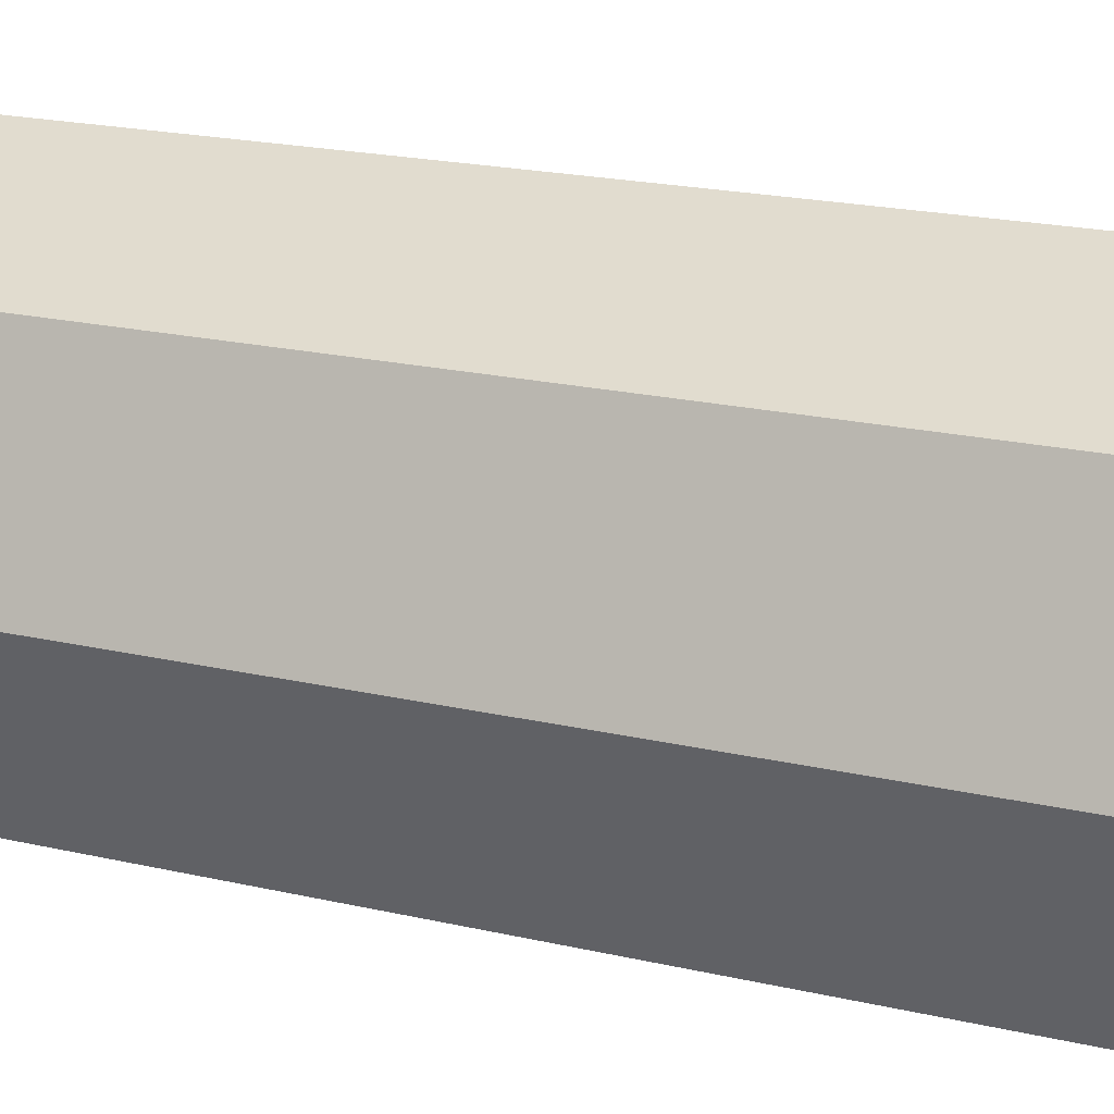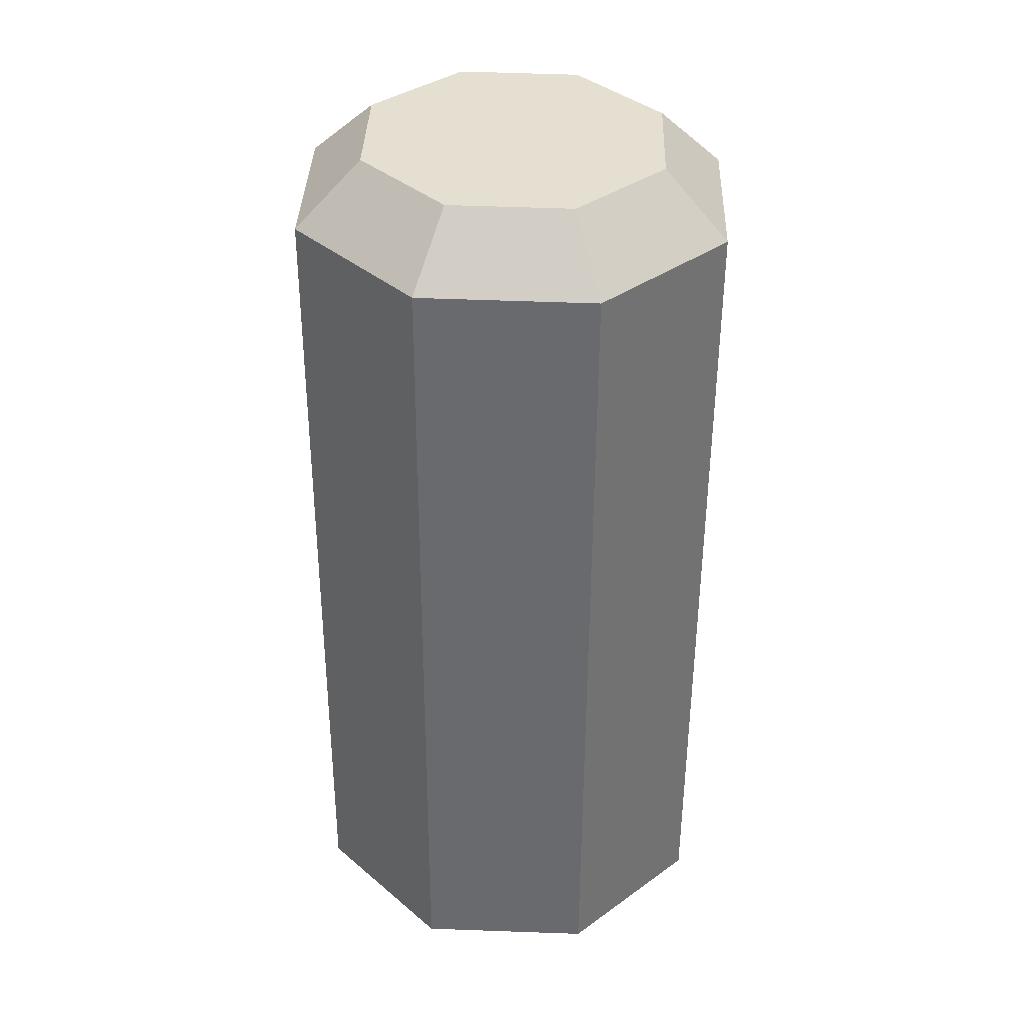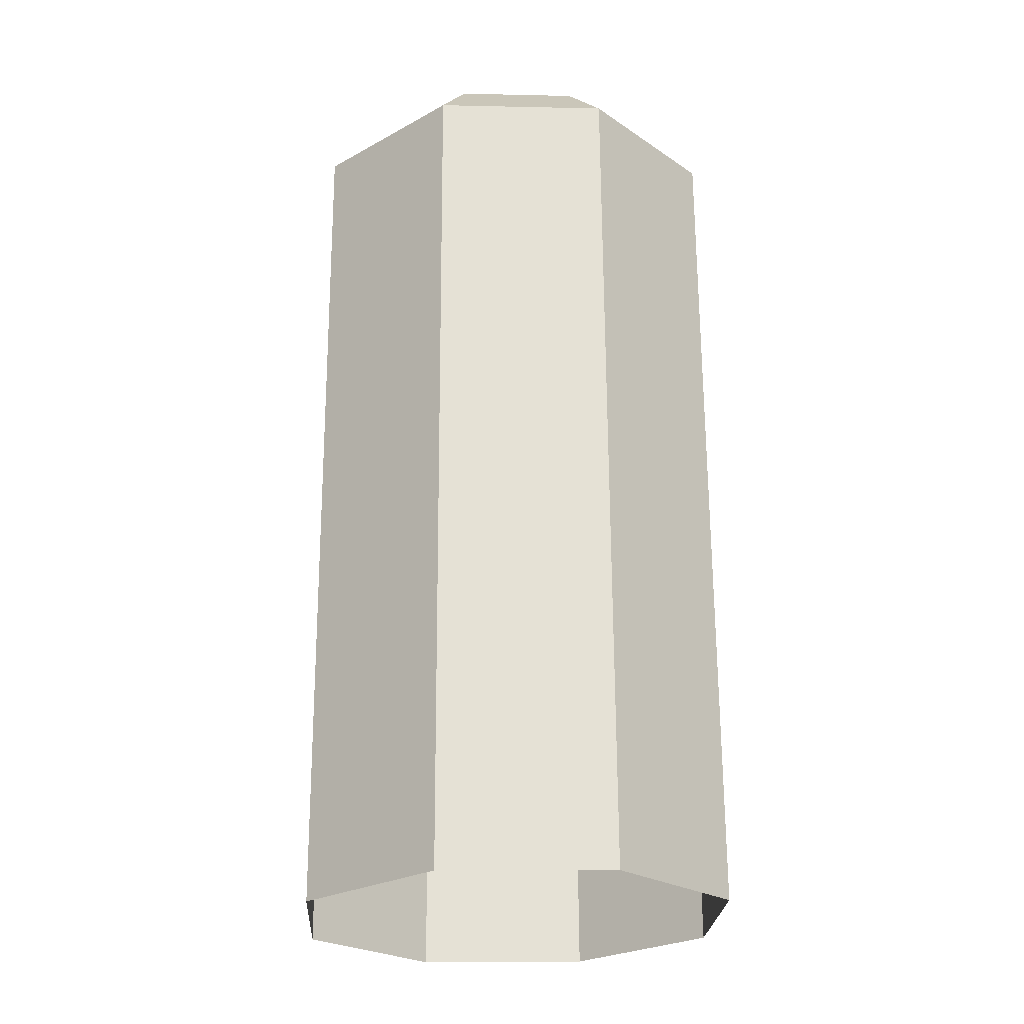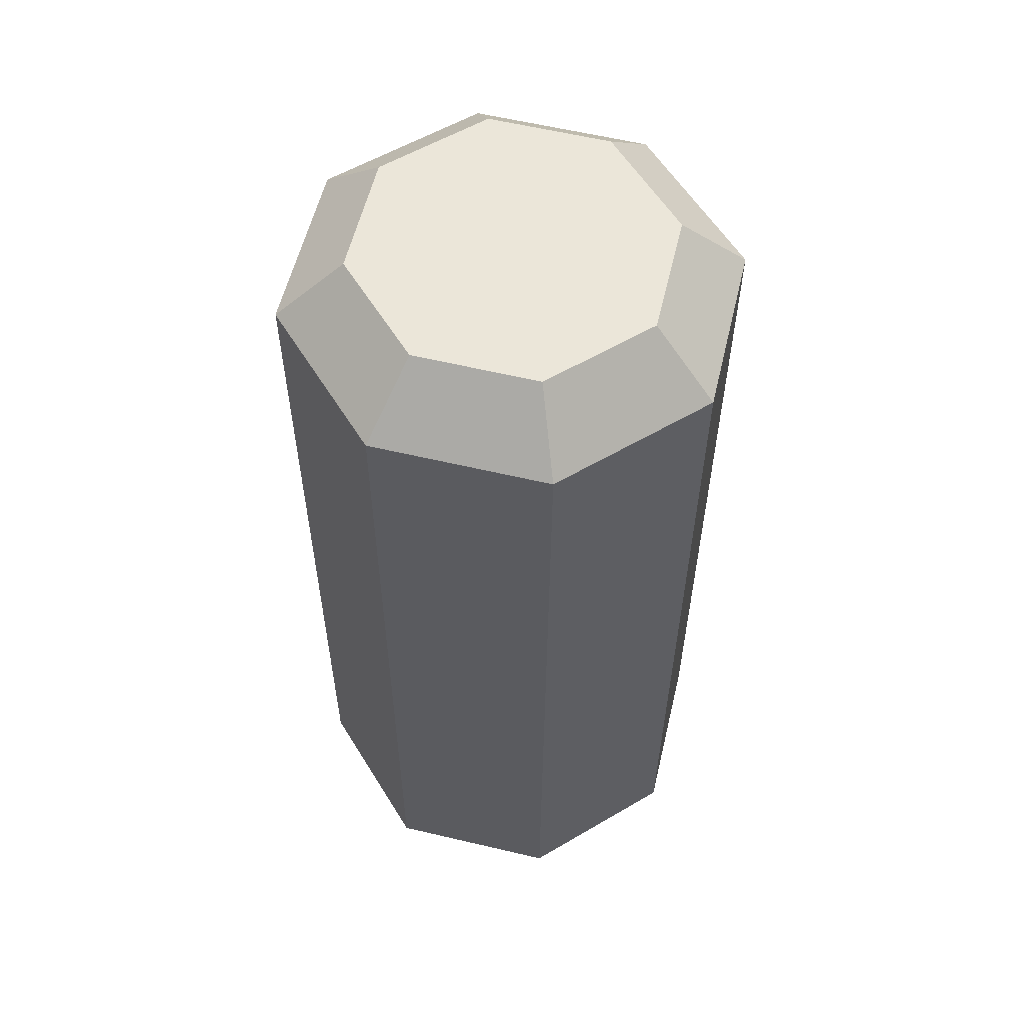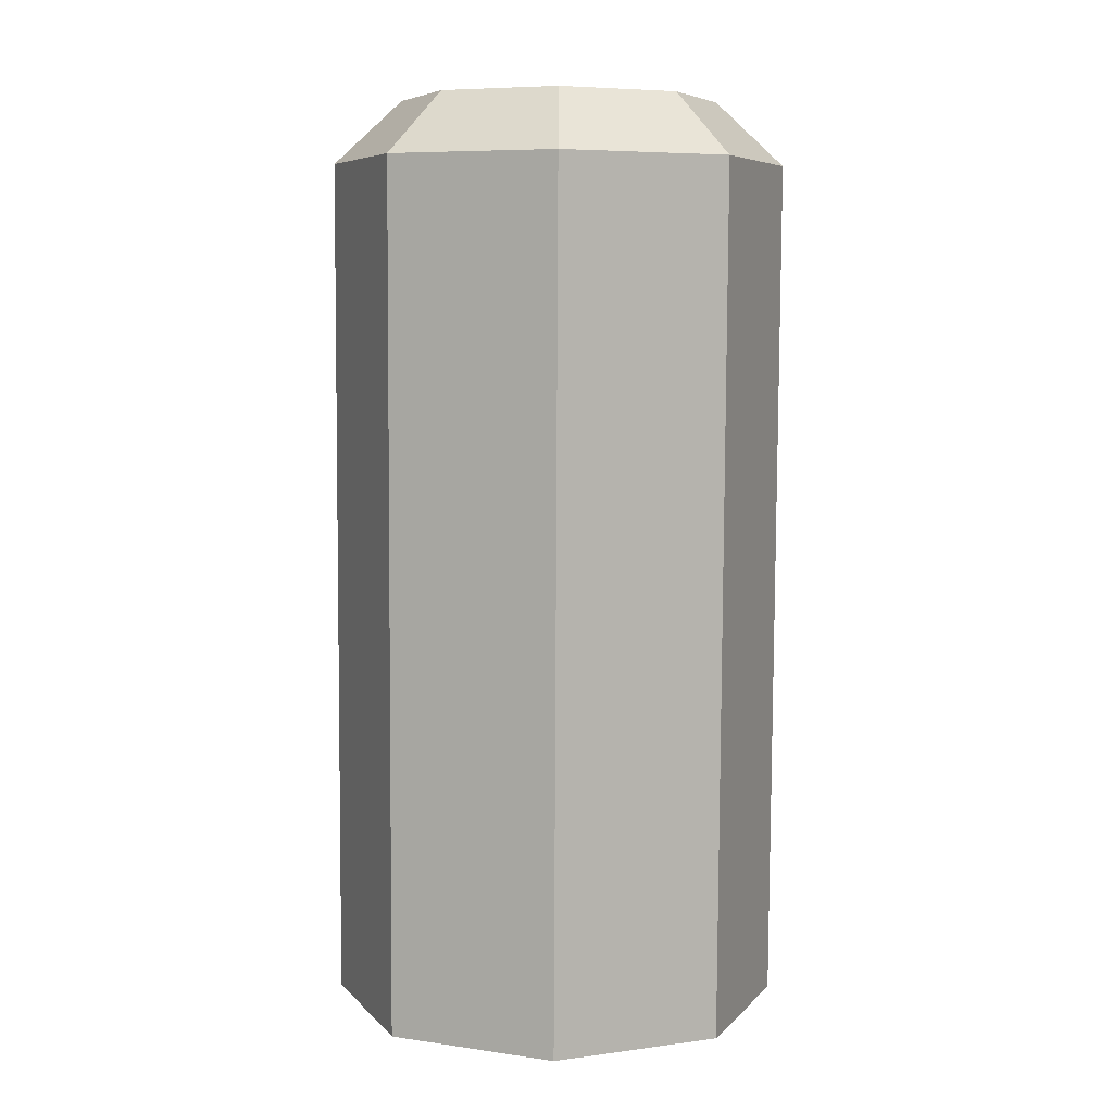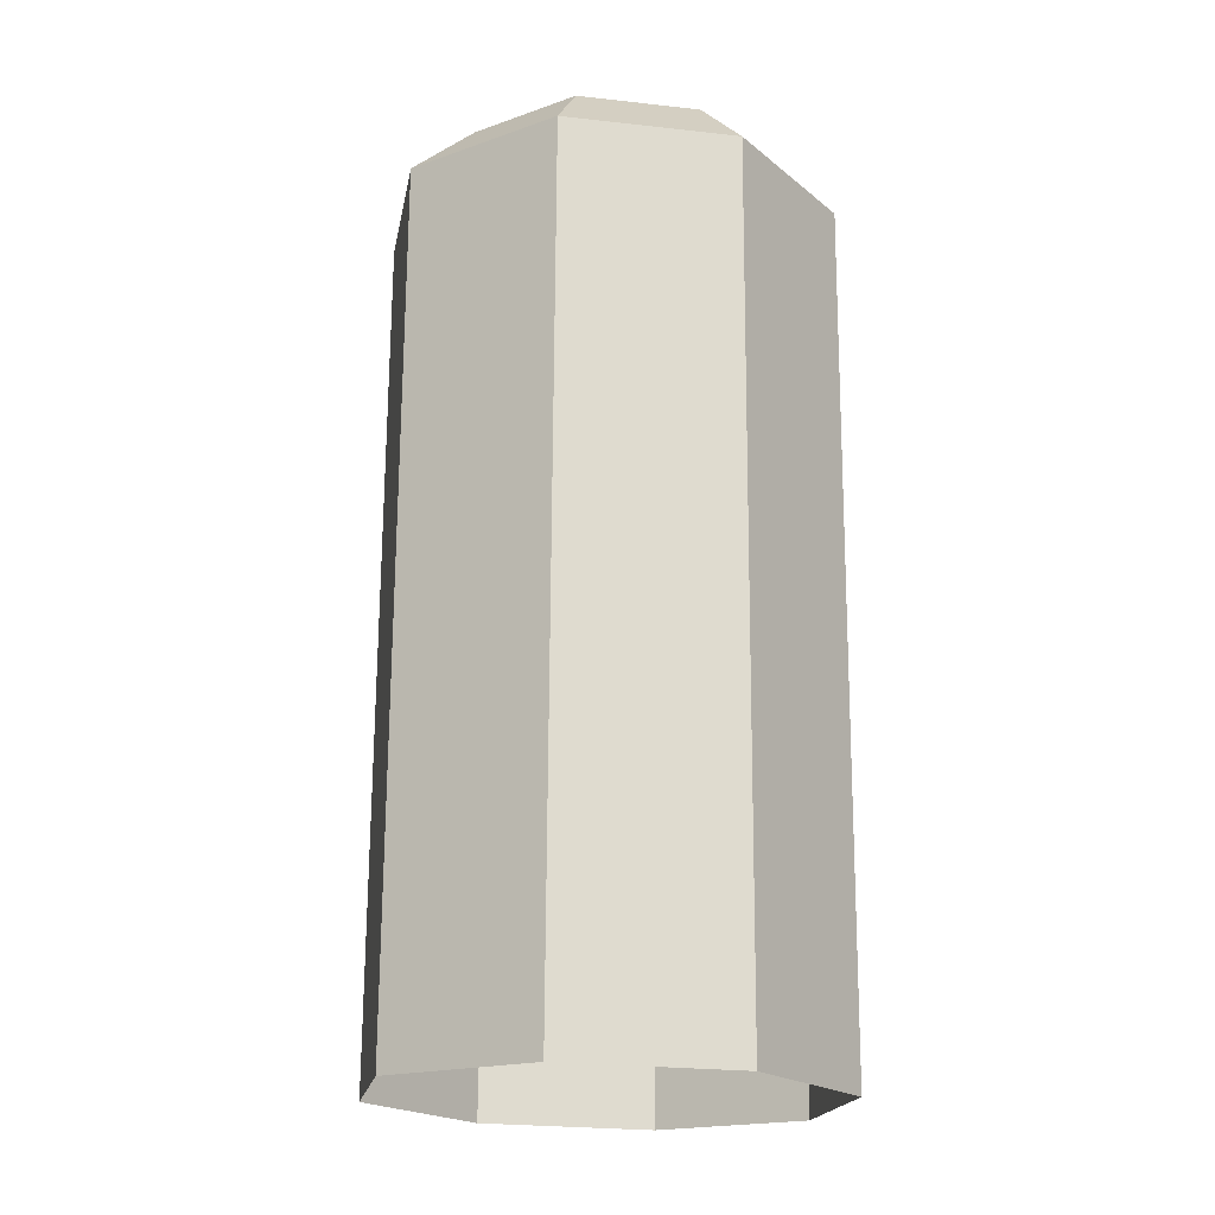
<metadata>
{"format":"obj","ext":"obj","renderer":"f3d","projection":"perspective","resolution":1024,"background":"white","views":[{"elev":20.1,"azim":-66.1,"up":"+Z"},{"elev":36.3,"azim":114.1,"up":"+Y"},{"elev":-23.8,"azim":-71.1,"up":"+Y"},{"elev":57.0,"azim":125.7,"up":"+Y"},{"elev":7.9,"azim":-0.1,"up":"+Y"},{"elev":-19.9,"azim":102.0,"up":"+Y"}]}
</metadata>
<code>
g collisionMesh_sideWalls_22
v 15.24 43.16 85.57
v 15.67 43.18 86.62
v 15.23 43.59 86.61
v 14.93 43.58 85.87
v 14.93 43.58 85.87
v 14.2 43.58 85.57
v 14.2 43.16 85.13
v 15.24 43.16 85.57
v 14.2 43.58 85.57
v 13.47 43.59 85.87
v 13.15 43.17 85.56
v 14.2 43.16 85.13
v 13.47 43.59 85.87
v 13.16 43.6 86.6
v 12.71 43.2 86.6
v 13.15 43.17 85.56
v 13.16 43.6 86.6
v 13.46 43.62 87.33
v 13.14 43.21 87.65
v 12.71 43.2 86.6
v 13.46 43.62 87.33
v 14.19 43.62 87.64
v 14.19 43.22 88.09
v 13.14 43.21 87.65
v 14.19 43.62 87.64
v 14.92 43.61 87.34
v 15.23 43.2 87.66
v 14.19 43.22 88.09
v 14.92 43.61 87.34
v 15.23 43.59 86.61
v 15.67 43.18 86.62
v 15.23 43.2 87.66
v 15.22 37.56 85.61
v 15.24 43.16 85.57
v 14.2 43.16 85.13
v 14.17 37.55 85.17
v 14.17 37.55 85.17
v 14.2 43.16 85.13
v 13.15 43.17 85.56
v 13.12 37.57 85.6
v 13.12 37.57 85.6
v 13.15 43.17 85.56
v 12.71 43.2 86.6
v 12.69 37.59 86.64
v 12.69 37.59 86.64
v 12.71 43.2 86.6
v 13.14 43.21 87.65
v 13.12 37.61 87.69
v 13.12 37.61 87.69
v 13.14 43.21 87.65
v 14.19 43.22 88.09
v 14.16 37.61 88.13
v 14.16 37.61 88.13
v 14.19 43.22 88.09
v 15.23 43.2 87.66
v 15.21 37.6 87.7
v 15.21 37.6 87.7
v 15.23 43.2 87.66
v 15.67 43.18 86.62
v 15.64 37.57 86.65
v 15.64 37.57 86.65
v 15.67 43.18 86.62
v 15.24 43.16 85.57
v 15.22 37.56 85.61
v 14.92 43.61 87.34
v 14.2 43.6 86.6
v 15.23 43.59 86.61
v 14.19 43.62 87.64
v 14.93 43.58 85.87
v 13.46 43.62 87.33
v 14.2 43.58 85.57
v 13.16 43.6 86.6
v 13.47 43.59 85.87
g collisionMesh_sideWalls_22_0
f 3 2 1
f 4 3 1
f 7 6 5
f 8 7 5
f 11 10 9
f 12 11 9
f 15 14 13
f 16 15 13
f 19 18 17
f 20 19 17
f 23 22 21
f 24 23 21
f 27 26 25
f 28 27 25
f 31 30 29
f 32 31 29
f 35 34 33
f 36 35 33
f 39 38 37
f 40 39 37
f 43 42 41
f 44 43 41
f 47 46 45
f 48 47 45
f 51 50 49
f 52 51 49
f 55 54 53
f 56 55 53
f 59 58 57
f 60 59 57
f 63 62 61
f 64 63 61
f 67 66 65
f 65 66 68
f 69 66 67
f 68 66 70
f 71 66 69
f 70 66 72
f 73 66 71
f 72 66 73

</code>
